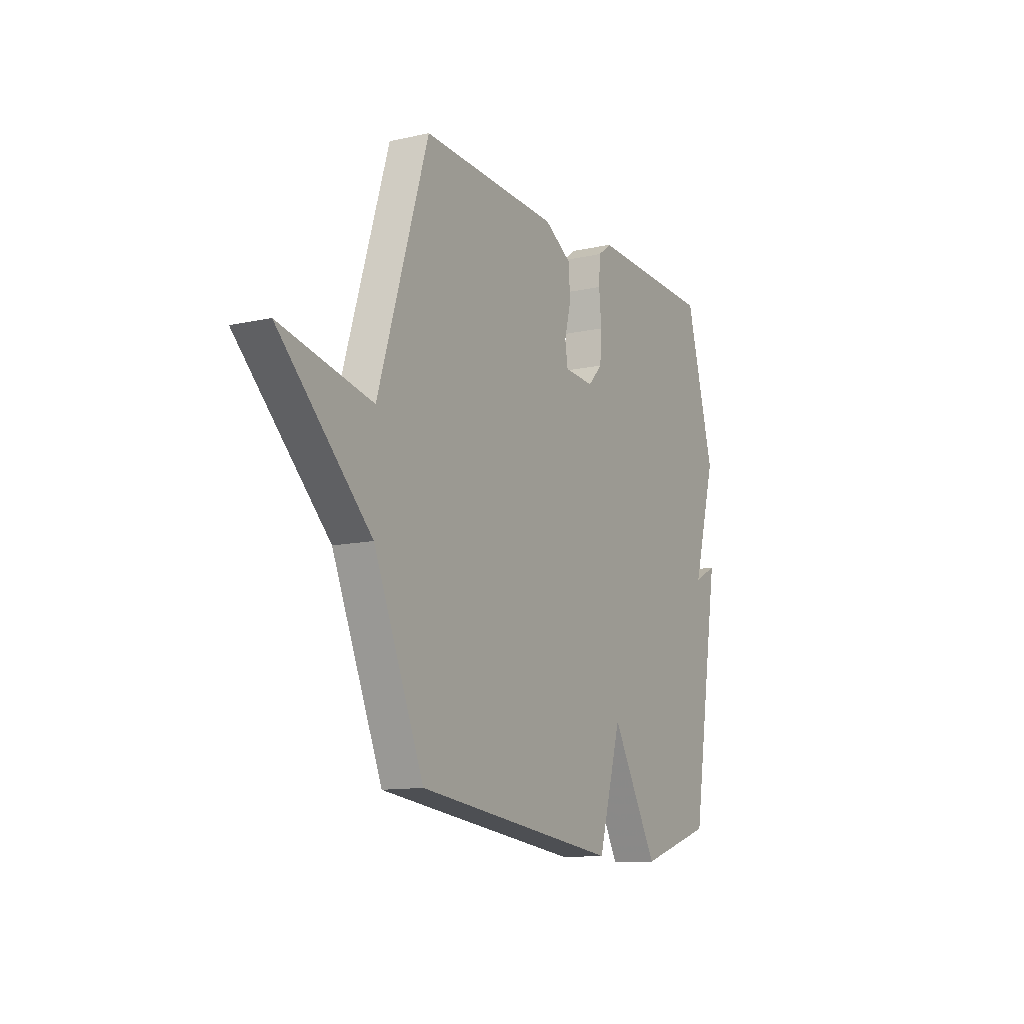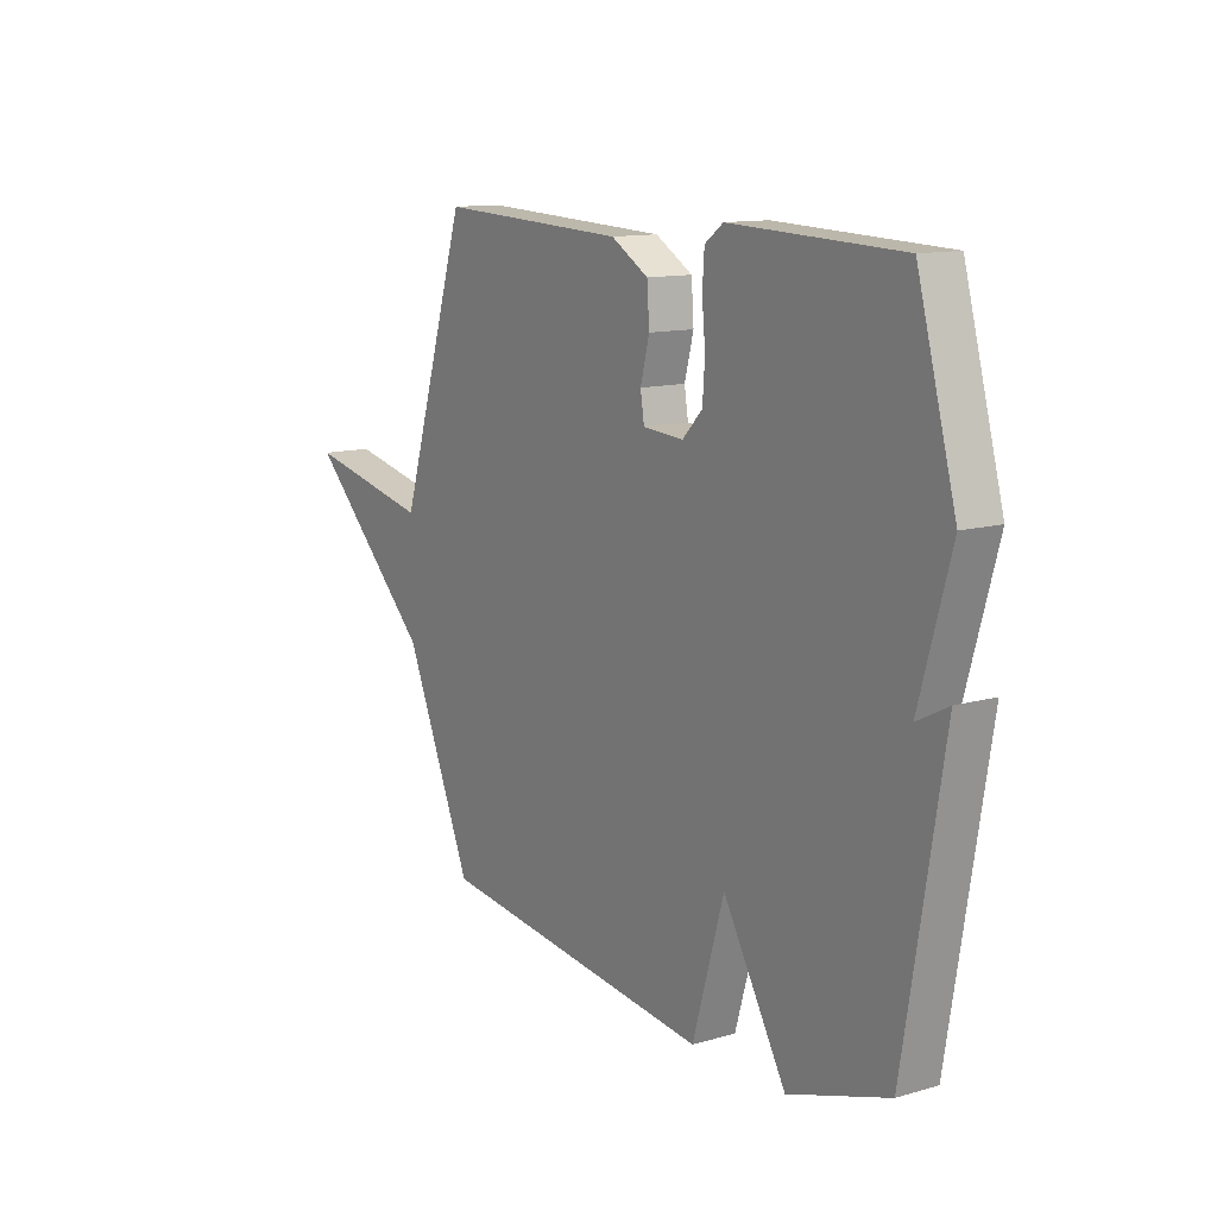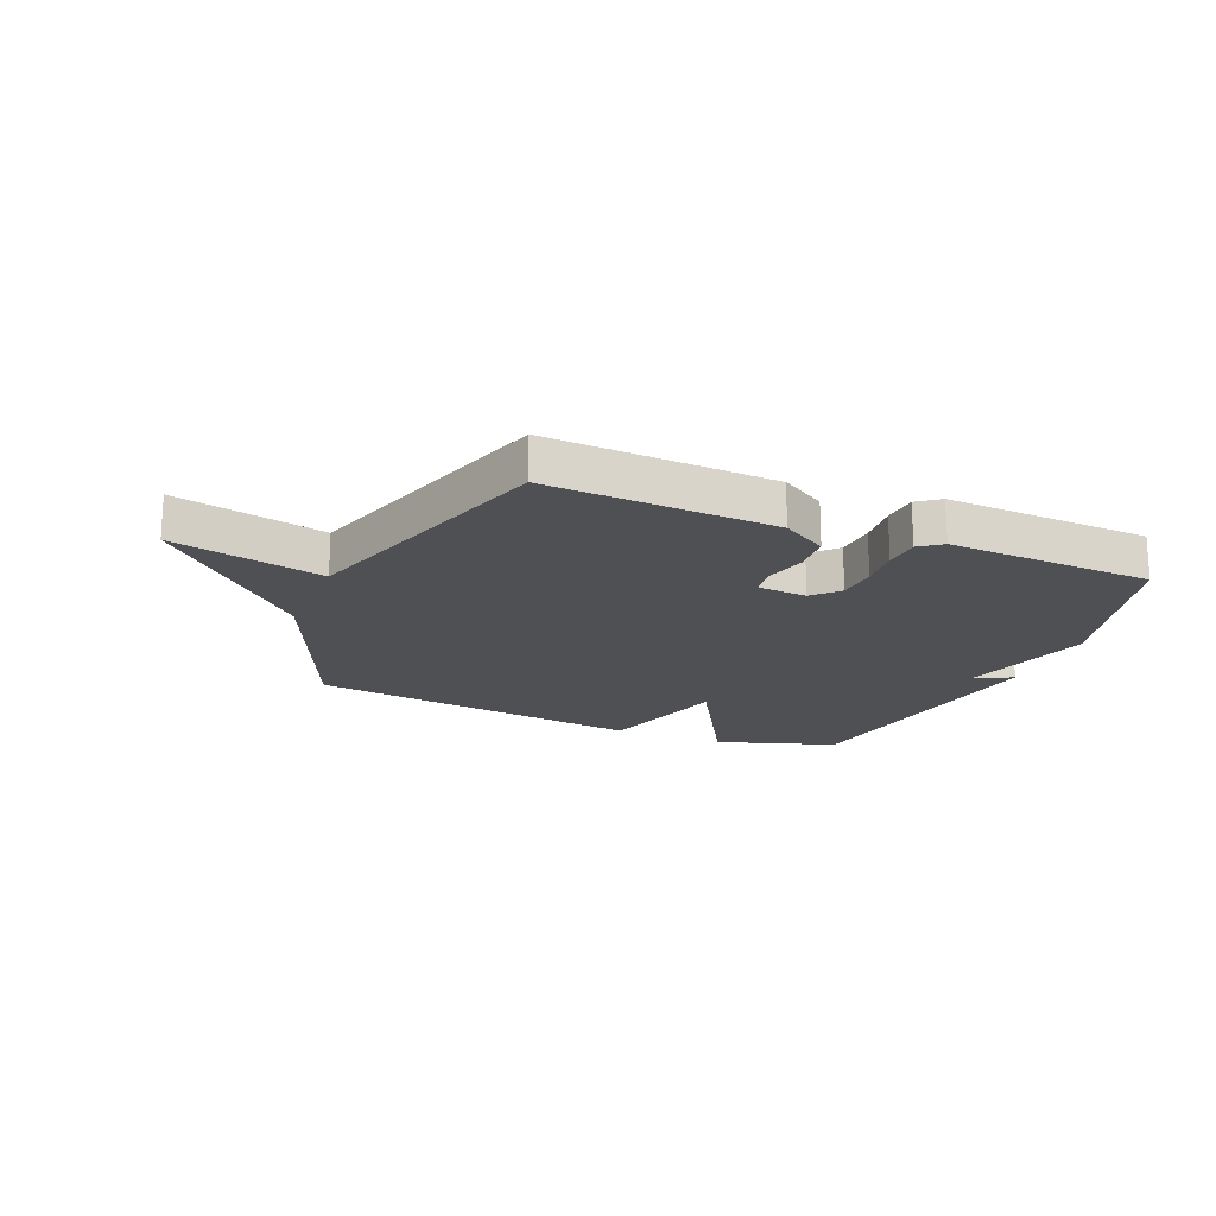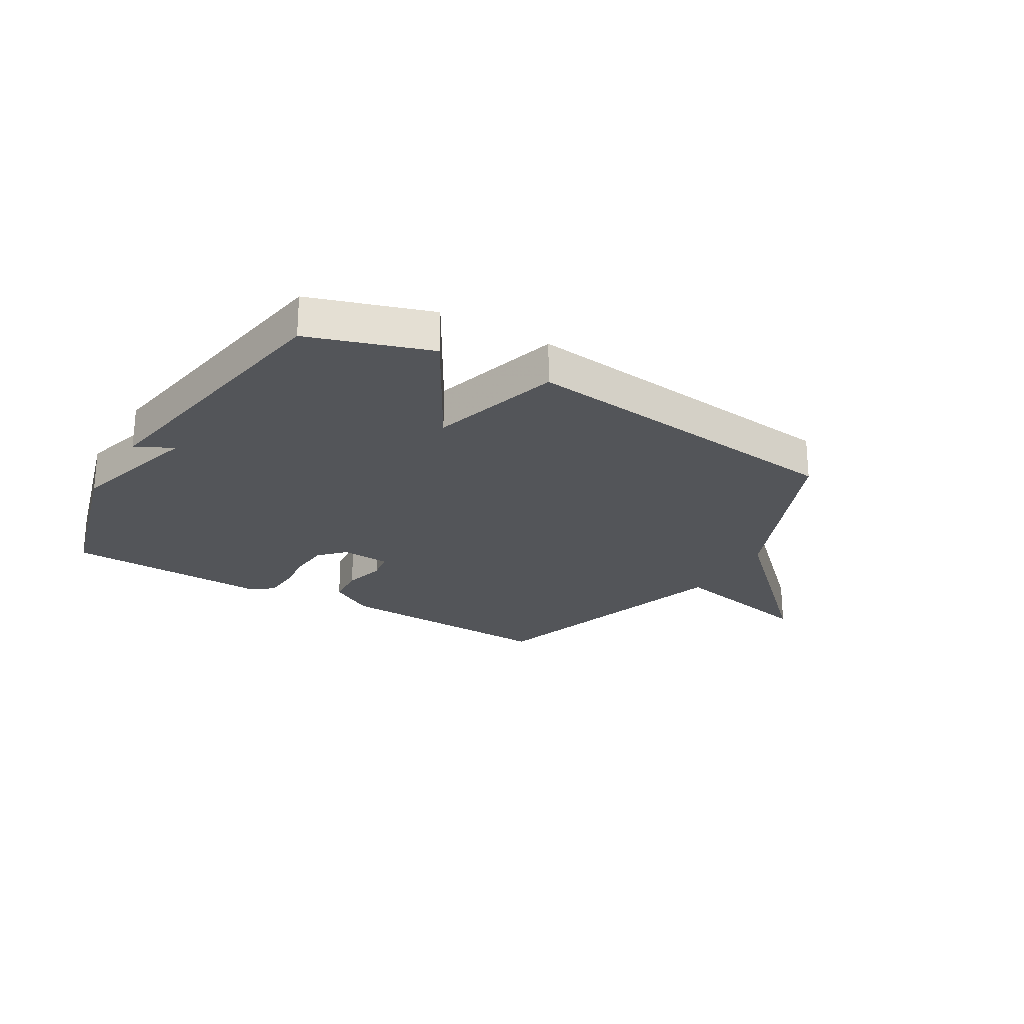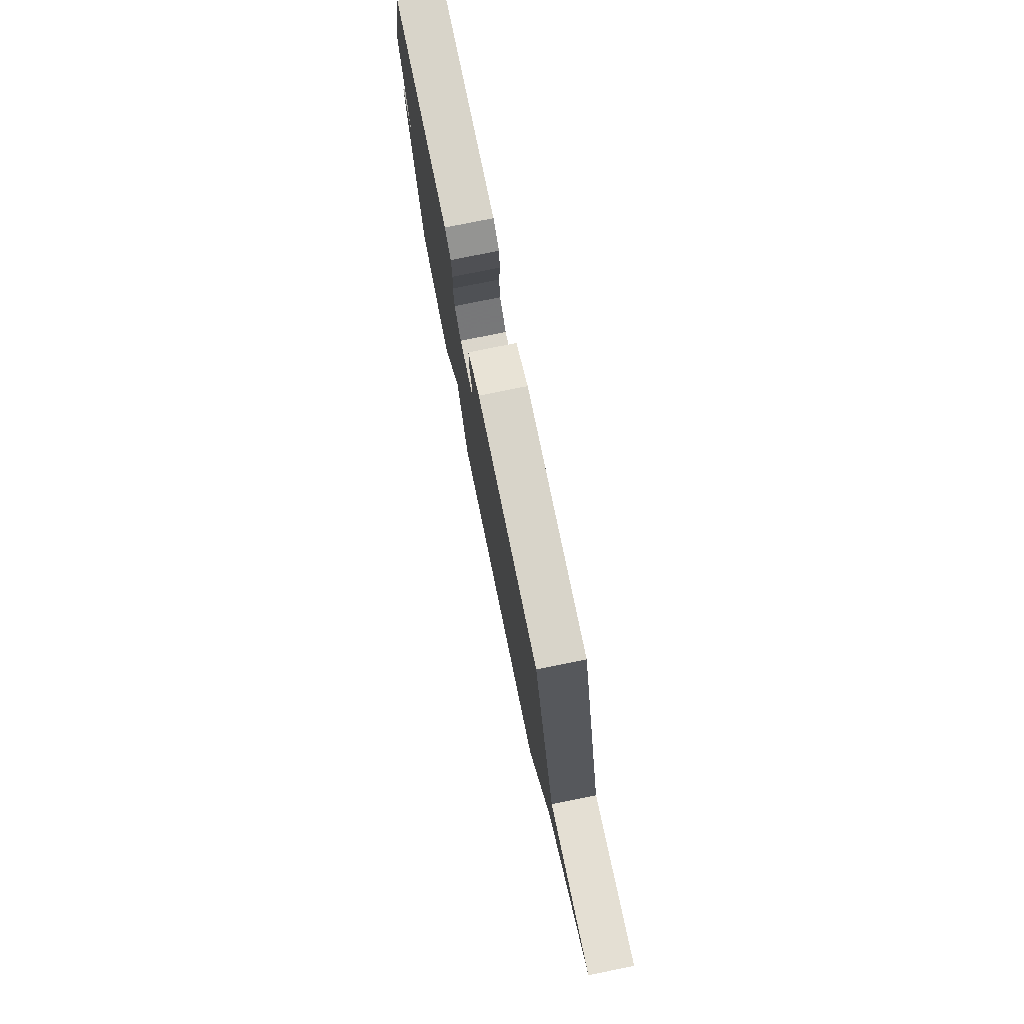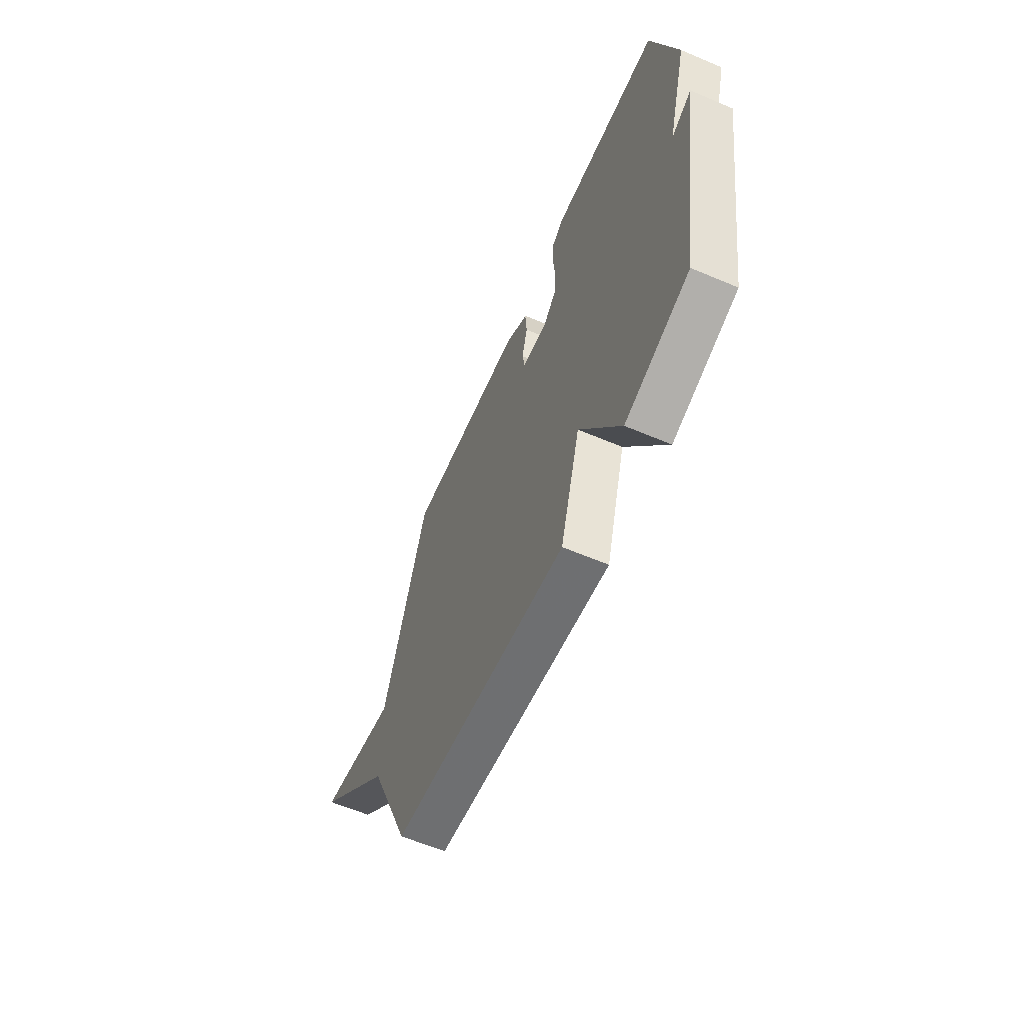
<metadata>
{"format":"obj","ext":"obj","renderer":"f3d","projection":"perspective","resolution":1024,"background":"white","views":[{"elev":-12.0,"azim":-61.9,"up":"+Z"},{"elev":12.3,"azim":56.1,"up":"+Z"},{"elev":-19.1,"azim":-22.7,"up":"+Y"},{"elev":-24.0,"azim":149.4,"up":"+Y"},{"elev":77.4,"azim":-101.5,"up":"+Z"},{"elev":-61.1,"azim":66.6,"up":"+Z"}]}
</metadata>
<code>
v -0.5 0.07 -0.5
v -0.644 0.07 -0.163
v -0.909 0.07 0.094
v -0.644 0.07 0.037
v -0.5 0.07 0.5
v -0.102 0.07 0.482
v -0.023 0.07 0.435
v -0.018 0.07 0.365
v -0.037 0.07 0.292
v -0.029 0.07 0.242
v 0.057 0.07 0.236
v 0.099 0.07 0.28
v 0.104 0.07 0.349
v 0.097 0.07 0.423
v 0.101 0.07 0.485
v 0.14 0.07 0.514
v 0.5 0.07 0.5
v 0.582 0.07 0.2
v 0.516 0.07 -0.034
v 0.582 0.07 0
v 0.5 0.07 -0.5
v 0.288 0.07 -0.569
v 0.155 0.07 -0.338
v 0.088 0.07 -0.569
v -0.5 0 -0.5
v -0.644 0 -0.163
v -0.909 0 0.094
v -0.644 0 0.037
v -0.5 0 0.5
v -0.102 0 0.482
v -0.023 0 0.435
v -0.018 0 0.365
v -0.037 0 0.292
v -0.029 0 0.242
v 0.057 0 0.236
v 0.099 0 0.28
v 0.104 0 0.349
v 0.097 0 0.423
v 0.101 0 0.485
v 0.14 0 0.514
v 0.5 0 0.5
v 0.582 0 0.2
v 0.516 0 -0.034
v 0.582 0 0
v 0.5 0 -0.5
v 0.288 0 -0.569
v 0.155 0 -0.338
v 0.088 0 -0.569
f 23 24 1 2
f 21 22 23
f 20 21 23
f 19 20 23
f 17 18 19
f 16 17 19
f 15 16 19
f 14 15 19
f 13 14 19
f 12 13 19 23
f 11 12 23
f 10 11 23 2
f 7 8 9
f 6 7 9
f 5 6 9
f 4 5 9
f 4 9 10 2
f 2 3 4
f 26 25 48 47
f 47 46 45
f 47 45 44
f 47 44 43
f 43 42 41
f 43 41 40
f 43 40 39
f 43 39 38
f 43 38 37
f 47 43 37 36
f 47 36 35
f 26 47 35 34
f 33 32 31
f 33 31 30
f 33 30 29
f 33 29 28
f 26 34 33 28
f 28 27 26
f 1 25 26 2
f 2 26 27 3
f 3 27 28 4
f 4 28 29 5
f 5 29 30 6
f 6 30 31 7
f 7 31 32 8
f 8 32 33 9
f 9 33 34 10
f 10 34 35 11
f 11 35 36 12
f 12 36 37 13
f 13 37 38 14
f 14 38 39 15
f 15 39 40 16
f 16 40 41 17
f 17 41 42 18
f 18 42 43 19
f 19 43 44 20
f 20 44 45 21
f 21 45 46 22
f 22 46 47 23
f 23 47 48 24
f 24 48 25 1

</code>
